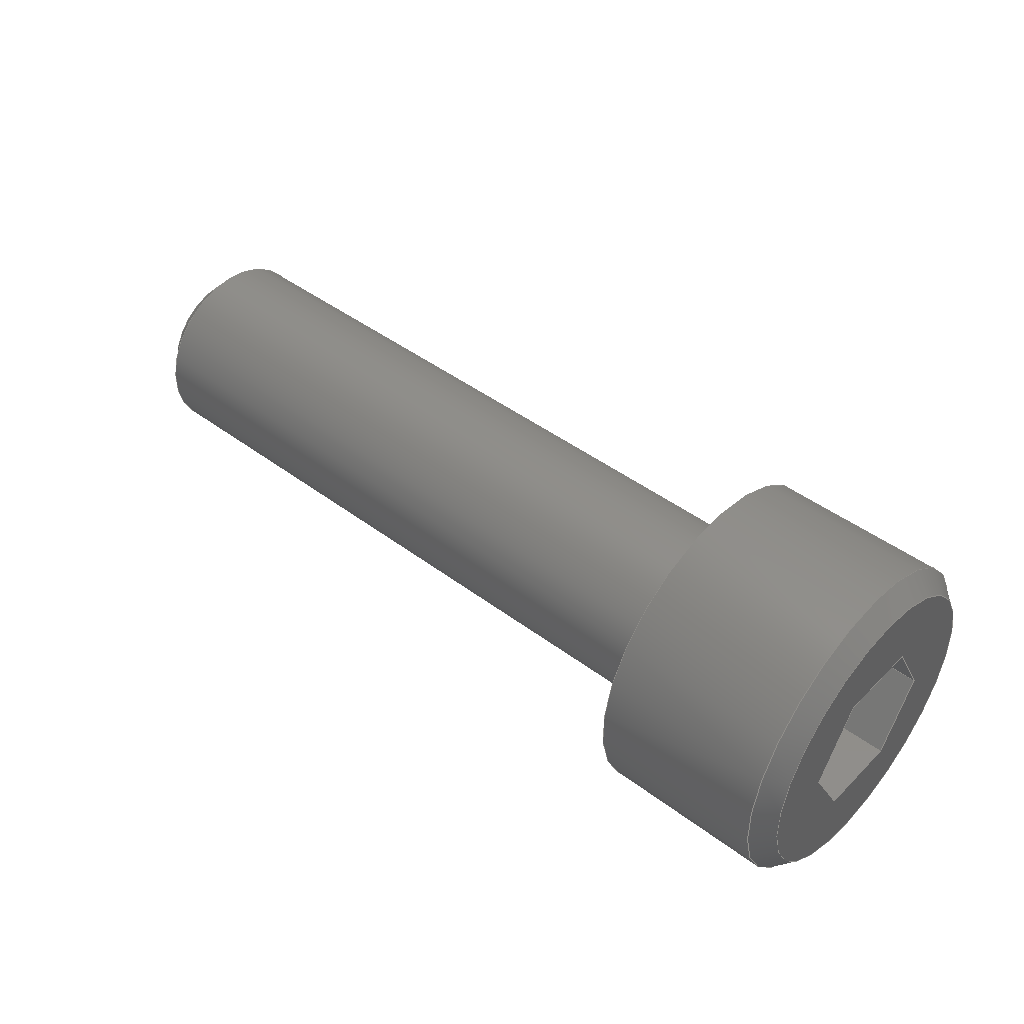
<metadata>
{"format":"step","ext":"stp","renderer":"f3d","projection":"perspective","resolution":1024,"background":"white","views":[{"elev":44.5,"azim":-138.8,"up":"+Z"}]}
</metadata>
<code>
ISO-10303-21;
DATA;
#1=PROPERTY_DEFINITION_REPRESENTATION(#5,#3);
#2=PROPERTY_DEFINITION_REPRESENTATION(#6,#4);
#3=REPRESENTATION('',(#7),#516);
#4=REPRESENTATION('',(#8),#516);
#5=PROPERTY_DEFINITION('pmi validation property','',#521);
#6=PROPERTY_DEFINITION('pmi validation property','',#521);
#7=VALUE_REPRESENTATION_ITEM('number of annotations',COUNT_MEASURE(0));
#8=VALUE_REPRESENTATION_ITEM('number of views',COUNT_MEASURE(0));
#9=SHAPE_REPRESENTATION_RELATIONSHIP('','',#309,#10);
#10=ADVANCED_BREP_SHAPE_REPRESENTATION('',(#307),#516);
#11=VERTEX_LOOP('',#197);
#12=CYLINDRICAL_SURFACE('',#315,3.5);
#13=CYLINDRICAL_SURFACE('',#319,2);
#14=CONICAL_SURFACE('',#313,3.1,0.7854);
#15=CONICAL_SURFACE('',#321,2,0.7854);
#16=CONICAL_SURFACE('',#342,1.5,1.309);
#17=LINE('',#437,#41);
#18=LINE('',#440,#42);
#19=LINE('',#442,#43);
#20=LINE('',#444,#44);
#21=LINE('',#446,#45);
#22=LINE('',#448,#46);
#23=LINE('',#466,#47);
#24=LINE('',#468,#48);
#25=LINE('',#470,#49);
#26=LINE('',#472,#50);
#27=LINE('',#474,#51);
#28=LINE('',#476,#52);
#29=LINE('',#478,#53);
#30=LINE('',#480,#54);
#31=LINE('',#482,#55);
#32=LINE('',#484,#56);
#33=LINE('',#486,#57);
#34=LINE('',#488,#58);
#35=LINE('',#490,#59);
#36=LINE('',#492,#60);
#37=LINE('',#494,#61);
#38=LINE('',#496,#62);
#39=LINE('',#498,#63);
#40=LINE('',#500,#64);
#41=VECTOR('',#349,1000);
#42=VECTOR('',#350,1000);
#43=VECTOR('',#351,1000);
#44=VECTOR('',#352,1000);
#45=VECTOR('',#353,1000);
#46=VECTOR('',#354,1000);
#47=VECTOR('',#379,1000);
#48=VECTOR('',#380,1000);
#49=VECTOR('',#381,1000);
#50=VECTOR('',#382,1000);
#51=VECTOR('',#385,1000);
#52=VECTOR('',#386,1000);
#53=VECTOR('',#387,1000);
#54=VECTOR('',#390,1000);
#55=VECTOR('',#391,1000);
#56=VECTOR('',#392,1000);
#57=VECTOR('',#395,1000);
#58=VECTOR('',#396,1000);
#59=VECTOR('',#397,1000);
#60=VECTOR('',#400,1000);
#61=VECTOR('',#401,1000);
#62=VECTOR('',#402,1000);
#63=VECTOR('',#405,1000);
#64=VECTOR('',#406,1000);
#65=ORIENTED_EDGE('',*,*,#137,.F.);
#66=ORIENTED_EDGE('',*,*,#138,.T.);
#67=ORIENTED_EDGE('',*,*,#139,.T.);
#68=ORIENTED_EDGE('',*,*,#140,.T.);
#69=ORIENTED_EDGE('',*,*,#141,.T.);
#70=ORIENTED_EDGE('',*,*,#142,.T.);
#71=ORIENTED_EDGE('',*,*,#143,.T.);
#72=ORIENTED_EDGE('',*,*,#144,.F.);
#73=ORIENTED_EDGE('',*,*,#137,.T.);
#74=ORIENTED_EDGE('',*,*,#145,.F.);
#75=ORIENTED_EDGE('',*,*,#144,.T.);
#76=ORIENTED_EDGE('',*,*,#146,.F.);
#77=ORIENTED_EDGE('',*,*,#145,.T.);
#78=ORIENTED_EDGE('',*,*,#147,.F.);
#79=ORIENTED_EDGE('',*,*,#146,.T.);
#80=ORIENTED_EDGE('',*,*,#148,.F.);
#81=ORIENTED_EDGE('',*,*,#147,.T.);
#82=ORIENTED_EDGE('',*,*,#148,.T.);
#83=ORIENTED_EDGE('',*,*,#142,.F.);
#84=ORIENTED_EDGE('',*,*,#149,.F.);
#85=ORIENTED_EDGE('',*,*,#150,.T.);
#86=ORIENTED_EDGE('',*,*,#151,.T.);
#87=ORIENTED_EDGE('',*,*,#152,.T.);
#88=ORIENTED_EDGE('',*,*,#143,.F.);
#89=ORIENTED_EDGE('',*,*,#152,.F.);
#90=ORIENTED_EDGE('',*,*,#153,.T.);
#91=ORIENTED_EDGE('',*,*,#154,.T.);
#92=ORIENTED_EDGE('',*,*,#155,.T.);
#93=ORIENTED_EDGE('',*,*,#138,.F.);
#94=ORIENTED_EDGE('',*,*,#155,.F.);
#95=ORIENTED_EDGE('',*,*,#156,.T.);
#96=ORIENTED_EDGE('',*,*,#157,.T.);
#97=ORIENTED_EDGE('',*,*,#158,.T.);
#98=ORIENTED_EDGE('',*,*,#139,.F.);
#99=ORIENTED_EDGE('',*,*,#158,.F.);
#100=ORIENTED_EDGE('',*,*,#159,.T.);
#101=ORIENTED_EDGE('',*,*,#160,.T.);
#102=ORIENTED_EDGE('',*,*,#161,.T.);
#103=ORIENTED_EDGE('',*,*,#140,.F.);
#104=ORIENTED_EDGE('',*,*,#161,.F.);
#105=ORIENTED_EDGE('',*,*,#162,.T.);
#106=ORIENTED_EDGE('',*,*,#163,.T.);
#107=ORIENTED_EDGE('',*,*,#164,.T.);
#108=ORIENTED_EDGE('',*,*,#141,.F.);
#109=ORIENTED_EDGE('',*,*,#164,.F.);
#110=ORIENTED_EDGE('',*,*,#165,.T.);
#111=ORIENTED_EDGE('',*,*,#166,.T.);
#112=ORIENTED_EDGE('',*,*,#149,.T.);
#113=ORIENTED_EDGE('',*,*,#167,.T.);
#114=ORIENTED_EDGE('',*,*,#162,.F.);
#115=ORIENTED_EDGE('',*,*,#160,.F.);
#116=ORIENTED_EDGE('',*,*,#163,.F.);
#117=ORIENTED_EDGE('',*,*,#168,.T.);
#118=ORIENTED_EDGE('',*,*,#165,.F.);
#119=ORIENTED_EDGE('',*,*,#169,.T.);
#120=ORIENTED_EDGE('',*,*,#150,.F.);
#121=ORIENTED_EDGE('',*,*,#166,.F.);
#122=ORIENTED_EDGE('',*,*,#170,.T.);
#123=ORIENTED_EDGE('',*,*,#153,.F.);
#124=ORIENTED_EDGE('',*,*,#151,.F.);
#125=ORIENTED_EDGE('',*,*,#171,.T.);
#126=ORIENTED_EDGE('',*,*,#156,.F.);
#127=ORIENTED_EDGE('',*,*,#154,.F.);
#128=ORIENTED_EDGE('',*,*,#172,.T.);
#129=ORIENTED_EDGE('',*,*,#159,.F.);
#130=ORIENTED_EDGE('',*,*,#157,.F.);
#131=ORIENTED_EDGE('',*,*,#168,.F.);
#132=ORIENTED_EDGE('',*,*,#167,.F.);
#133=ORIENTED_EDGE('',*,*,#172,.F.);
#134=ORIENTED_EDGE('',*,*,#171,.F.);
#135=ORIENTED_EDGE('',*,*,#170,.F.);
#136=ORIENTED_EDGE('',*,*,#169,.F.);
#137=EDGE_CURVE('',#173,#173,#198,.T.);
#138=EDGE_CURVE('',#174,#175,#17,.T.);
#139=EDGE_CURVE('',#175,#176,#18,.T.);
#140=EDGE_CURVE('',#176,#177,#19,.T.);
#141=EDGE_CURVE('',#177,#178,#20,.T.);
#142=EDGE_CURVE('',#178,#179,#21,.T.);
#143=EDGE_CURVE('',#179,#174,#22,.T.);
#144=EDGE_CURVE('',#180,#180,#199,.T.);
#145=EDGE_CURVE('',#181,#181,#200,.T.);
#146=EDGE_CURVE('',#182,#182,#201,.T.);
#147=EDGE_CURVE('',#183,#183,#202,.T.);
#148=EDGE_CURVE('',#184,#184,#203,.T.);
#149=EDGE_CURVE('',#185,#178,#23,.T.);
#150=EDGE_CURVE('',#185,#186,#24,.T.);
#151=EDGE_CURVE('',#186,#187,#25,.T.);
#152=EDGE_CURVE('',#187,#179,#26,.T.);
#153=EDGE_CURVE('',#187,#188,#27,.T.);
#154=EDGE_CURVE('',#188,#189,#28,.T.);
#155=EDGE_CURVE('',#189,#174,#29,.T.);
#156=EDGE_CURVE('',#189,#190,#30,.T.);
#157=EDGE_CURVE('',#190,#191,#31,.T.);
#158=EDGE_CURVE('',#191,#175,#32,.T.);
#159=EDGE_CURVE('',#191,#192,#33,.T.);
#160=EDGE_CURVE('',#192,#193,#34,.T.);
#161=EDGE_CURVE('',#193,#176,#35,.T.);
#162=EDGE_CURVE('',#193,#194,#36,.T.);
#163=EDGE_CURVE('',#194,#195,#37,.T.);
#164=EDGE_CURVE('',#195,#177,#38,.T.);
#165=EDGE_CURVE('',#195,#196,#39,.T.);
#166=EDGE_CURVE('',#196,#185,#40,.T.);
#167=EDGE_CURVE('',#192,#194,#204,.T.);
#168=EDGE_CURVE('',#194,#196,#205,.T.);
#169=EDGE_CURVE('',#196,#186,#206,.T.);
#170=EDGE_CURVE('',#186,#188,#207,.T.);
#171=EDGE_CURVE('',#188,#190,#208,.T.);
#172=EDGE_CURVE('',#190,#192,#209,.T.);
#173=VERTEX_POINT('',#436);
#174=VERTEX_POINT('',#438);
#175=VERTEX_POINT('',#439);
#176=VERTEX_POINT('',#441);
#177=VERTEX_POINT('',#443);
#178=VERTEX_POINT('',#445);
#179=VERTEX_POINT('',#447);
#180=VERTEX_POINT('',#451);
#181=VERTEX_POINT('',#454);
#182=VERTEX_POINT('',#457);
#183=VERTEX_POINT('',#460);
#184=VERTEX_POINT('',#463);
#185=VERTEX_POINT('',#467);
#186=VERTEX_POINT('',#469);
#187=VERTEX_POINT('',#471);
#188=VERTEX_POINT('',#475);
#189=VERTEX_POINT('',#477);
#190=VERTEX_POINT('',#481);
#191=VERTEX_POINT('',#483);
#192=VERTEX_POINT('',#487);
#193=VERTEX_POINT('',#489);
#194=VERTEX_POINT('',#493);
#195=VERTEX_POINT('',#495);
#196=VERTEX_POINT('',#499);
#197=VERTEX_POINT('',#514);
#198=CIRCLE('',#312,3.1);
#199=CIRCLE('',#314,3.5);
#200=CIRCLE('',#316,3.5);
#201=CIRCLE('',#318,2);
#202=CIRCLE('',#320,2);
#203=CIRCLE('',#322,1.571);
#204=CIRCLE('',#331,1.5);
#205=CIRCLE('',#333,1.5);
#206=CIRCLE('',#335,1.5);
#207=CIRCLE('',#337,1.5);
#208=CIRCLE('',#339,1.5);
#209=CIRCLE('',#341,1.5);
#210=EDGE_LOOP('',(#65));
#211=EDGE_LOOP('',(#66,#67,#68,#69,#70,#71));
#212=EDGE_LOOP('',(#72));
#213=EDGE_LOOP('',(#73));
#214=EDGE_LOOP('',(#74));
#215=EDGE_LOOP('',(#75));
#216=EDGE_LOOP('',(#76));
#217=EDGE_LOOP('',(#77));
#218=EDGE_LOOP('',(#78));
#219=EDGE_LOOP('',(#79));
#220=EDGE_LOOP('',(#80));
#221=EDGE_LOOP('',(#81));
#222=EDGE_LOOP('',(#82));
#223=EDGE_LOOP('',(#83,#84,#85,#86,#87));
#224=EDGE_LOOP('',(#88,#89,#90,#91,#92));
#225=EDGE_LOOP('',(#93,#94,#95,#96,#97));
#226=EDGE_LOOP('',(#98,#99,#100,#101,#102));
#227=EDGE_LOOP('',(#103,#104,#105,#106,#107));
#228=EDGE_LOOP('',(#108,#109,#110,#111,#112));
#229=EDGE_LOOP('',(#113,#114,#115));
#230=EDGE_LOOP('',(#116,#117,#118));
#231=EDGE_LOOP('',(#119,#120,#121));
#232=EDGE_LOOP('',(#122,#123,#124));
#233=EDGE_LOOP('',(#125,#126,#127));
#234=EDGE_LOOP('',(#128,#129,#130));
#235=EDGE_LOOP('',(#131,#132,#133,#134,#135,#136));
#236=FACE_BOUND('',#210,.T.);
#237=FACE_BOUND('',#211,.T.);
#238=FACE_BOUND('',#212,.T.);
#239=FACE_BOUND('',#213,.T.);
#240=FACE_BOUND('',#214,.T.);
#241=FACE_BOUND('',#215,.T.);
#242=FACE_BOUND('',#216,.T.);
#243=FACE_BOUND('',#217,.T.);
#244=FACE_BOUND('',#218,.T.);
#245=FACE_BOUND('',#219,.T.);
#246=FACE_BOUND('',#220,.T.);
#247=FACE_BOUND('',#221,.T.);
#248=FACE_BOUND('',#222,.T.);
#249=FACE_BOUND('',#223,.T.);
#250=FACE_BOUND('',#224,.T.);
#251=FACE_BOUND('',#225,.T.);
#252=FACE_BOUND('',#226,.T.);
#253=FACE_BOUND('',#227,.T.);
#254=FACE_BOUND('',#228,.T.);
#255=FACE_BOUND('',#229,.T.);
#256=FACE_BOUND('',#230,.T.);
#257=FACE_BOUND('',#231,.T.);
#258=FACE_BOUND('',#232,.T.);
#259=FACE_BOUND('',#233,.T.);
#260=FACE_BOUND('',#234,.T.);
#261=FACE_BOUND('',#11,.T.);
#262=FACE_BOUND('',#235,.T.);
#263=PLANE('',#311);
#264=PLANE('',#317);
#265=PLANE('',#323);
#266=PLANE('',#324);
#267=PLANE('',#325);
#268=PLANE('',#326);
#269=PLANE('',#327);
#270=PLANE('',#328);
#271=PLANE('',#329);
#272=PLANE('',#330);
#273=PLANE('',#332);
#274=PLANE('',#334);
#275=PLANE('',#336);
#276=PLANE('',#338);
#277=PLANE('',#340);
#278=ADVANCED_FACE('',(#236,#237),#263,.F.);
#279=ADVANCED_FACE('',(#238,#239),#14,.T.);
#280=ADVANCED_FACE('',(#240,#241),#12,.T.);
#281=ADVANCED_FACE('',(#242,#243),#264,.F.);
#282=ADVANCED_FACE('',(#244,#245),#13,.T.);
#283=ADVANCED_FACE('',(#246,#247),#15,.T.);
#284=ADVANCED_FACE('',(#248),#265,.F.);
#285=ADVANCED_FACE('',(#249),#266,.T.);
#286=ADVANCED_FACE('',(#250),#267,.T.);
#287=ADVANCED_FACE('',(#251),#268,.T.);
#288=ADVANCED_FACE('',(#252),#269,.T.);
#289=ADVANCED_FACE('',(#253),#270,.T.);
#290=ADVANCED_FACE('',(#254),#271,.T.);
#291=ADVANCED_FACE('',(#255),#272,.F.);
#292=ADVANCED_FACE('',(#256),#273,.F.);
#293=ADVANCED_FACE('',(#257),#274,.F.);
#294=ADVANCED_FACE('',(#258),#275,.F.);
#295=ADVANCED_FACE('',(#259),#276,.F.);
#296=ADVANCED_FACE('',(#260),#277,.F.);
#297=ADVANCED_FACE('',(#261,#262),#16,.F.);
#298=CLOSED_SHELL('',(#278,#279,#280,#281,#282,#283,#284,#285,#286,#287,
#288,#289,#290,#291,#292,#293,#294,#295,#296,#297));
#299=STYLED_ITEM('',(#300),#307);
#300=PRESENTATION_STYLE_ASSIGNMENT((#301));
#301=SURFACE_STYLE_USAGE(.BOTH.,#302);
#302=SURFACE_SIDE_STYLE('',(#303));
#303=SURFACE_STYLE_FILL_AREA(#304);
#304=FILL_AREA_STYLE('',(#305));
#305=FILL_AREA_STYLE_COLOUR('',#306);
#306=COLOUR_RGB('',0.69,0.69,0.69);
#307=MANIFOLD_SOLID_BREP('CB4-15',#298);
#308=SHAPE_DEFINITION_REPRESENTATION(#521,#309);
#309=SHAPE_REPRESENTATION('CB4-15',(#310),#516);
#310=AXIS2_PLACEMENT_3D('',#433,#343,#344);
#311=AXIS2_PLACEMENT_3D('',#434,#345,#346);
#312=AXIS2_PLACEMENT_3D('',#435,#347,#348);
#313=AXIS2_PLACEMENT_3D('',#449,#355,#356);
#314=AXIS2_PLACEMENT_3D('',#450,#357,#358);
#315=AXIS2_PLACEMENT_3D('',#452,#359,#360);
#316=AXIS2_PLACEMENT_3D('',#453,#361,#362);
#317=AXIS2_PLACEMENT_3D('',#455,#363,#364);
#318=AXIS2_PLACEMENT_3D('',#456,#365,#366);
#319=AXIS2_PLACEMENT_3D('',#458,#367,#368);
#320=AXIS2_PLACEMENT_3D('',#459,#369,#370);
#321=AXIS2_PLACEMENT_3D('',#461,#371,#372);
#322=AXIS2_PLACEMENT_3D('',#462,#373,#374);
#323=AXIS2_PLACEMENT_3D('',#464,#375,#376);
#324=AXIS2_PLACEMENT_3D('',#465,#377,#378);
#325=AXIS2_PLACEMENT_3D('',#473,#383,#384);
#326=AXIS2_PLACEMENT_3D('',#479,#388,#389);
#327=AXIS2_PLACEMENT_3D('',#485,#393,#394);
#328=AXIS2_PLACEMENT_3D('',#491,#398,#399);
#329=AXIS2_PLACEMENT_3D('',#497,#403,#404);
#330=AXIS2_PLACEMENT_3D('',#501,#407,#408);
#331=AXIS2_PLACEMENT_3D('',#502,#409,#410);
#332=AXIS2_PLACEMENT_3D('',#503,#411,#412);
#333=AXIS2_PLACEMENT_3D('',#504,#413,#414);
#334=AXIS2_PLACEMENT_3D('',#505,#415,#416);
#335=AXIS2_PLACEMENT_3D('',#506,#417,#418);
#336=AXIS2_PLACEMENT_3D('',#507,#419,#420);
#337=AXIS2_PLACEMENT_3D('',#508,#421,#422);
#338=AXIS2_PLACEMENT_3D('',#509,#423,#424);
#339=AXIS2_PLACEMENT_3D('',#510,#425,#426);
#340=AXIS2_PLACEMENT_3D('',#511,#427,#428);
#341=AXIS2_PLACEMENT_3D('',#512,#429,#430);
#342=AXIS2_PLACEMENT_3D('',#513,#431,#432);
#343=DIRECTION('',(0,0,1));
#344=DIRECTION('',(1,0,0));
#345=DIRECTION('',(1,0,0));
#346=DIRECTION('',(0,0,-1));
#347=DIRECTION('',(1,0,0));
#348=DIRECTION('',(0,0,-1));
#349=DIRECTION('',(0,0.5,-0.866));
#350=DIRECTION('',(0,1,0));
#351=DIRECTION('',(0,0.5,0.866));
#352=DIRECTION('',(0,-0.5,0.866));
#353=DIRECTION('',(0,-1,0));
#354=DIRECTION('',(0,-0.5,-0.866));
#355=DIRECTION('',(1,0,0));
#356=DIRECTION('',(0,0,-1));
#357=DIRECTION('',(1,0,0));
#358=DIRECTION('',(0,0,-1));
#359=DIRECTION('',(1,0,0));
#360=DIRECTION('',(0,0,-1));
#361=DIRECTION('',(1,0,0));
#362=DIRECTION('',(0,0,-1));
#363=DIRECTION('',(-1,0,0));
#364=DIRECTION('',(0,0,1));
#365=DIRECTION('',(1,0,0));
#366=DIRECTION('',(0,0,-1));
#367=DIRECTION('',(1,0,0));
#368=DIRECTION('',(0,0,-1));
#369=DIRECTION('',(1,0,0));
#370=DIRECTION('',(0,0,-1));
#371=DIRECTION('',(-1,0,0));
#372=DIRECTION('',(0,0,1));
#373=DIRECTION('',(1,0,0));
#374=DIRECTION('',(0,0,-1));
#375=DIRECTION('',(-1,0,0));
#376=DIRECTION('',(0,0,1));
#377=DIRECTION('',(0,0,-1));
#378=DIRECTION('',(-1,0,0));
#379=DIRECTION('',(-1,0,0));
#380=DIRECTION('',(0,-1,0));
#381=DIRECTION('',(0,-1,0));
#382=DIRECTION('',(-1,0,0));
#383=DIRECTION('',(0,0.866,-0.5));
#384=DIRECTION('',(0,0.5,0.866));
#385=DIRECTION('',(0,-0.5,-0.866));
#386=DIRECTION('',(0,-0.5,-0.866));
#387=DIRECTION('',(-1,0,0));
#388=DIRECTION('',(0,0.866,0.5));
#389=DIRECTION('',(0,-0.5,0.866));
#390=DIRECTION('',(0,0.5,-0.866));
#391=DIRECTION('',(0,0.5,-0.866));
#392=DIRECTION('',(-1,0,0));
#393=DIRECTION('',(0,0,1));
#394=DIRECTION('',(1,0,0));
#395=DIRECTION('',(0,1,0));
#396=DIRECTION('',(0,1,0));
#397=DIRECTION('',(-1,0,0));
#398=DIRECTION('',(0,-0.866,0.5));
#399=DIRECTION('',(0,-0.5,-0.866));
#400=DIRECTION('',(0,0.5,0.866));
#401=DIRECTION('',(0,0.5,0.866));
#402=DIRECTION('',(-1,0,0));
#403=DIRECTION('',(0,-0.866,-0.5));
#404=DIRECTION('',(0,0.5,-0.866));
#405=DIRECTION('',(0,-0.5,0.866));
#406=DIRECTION('',(0,-0.5,0.866));
#407=DIRECTION('',(1,0,0));
#408=DIRECTION('',(0,0,-1));
#409=DIRECTION('',(1,0,0));
#410=DIRECTION('',(0,0,-1));
#411=DIRECTION('',(1,0,0));
#412=DIRECTION('',(0,0,-1));
#413=DIRECTION('',(1,0,0));
#414=DIRECTION('',(0,0,-1));
#415=DIRECTION('',(1,0,0));
#416=DIRECTION('',(0,0,-1));
#417=DIRECTION('',(1,0,0));
#418=DIRECTION('',(0,0,-1));
#419=DIRECTION('',(1,0,0));
#420=DIRECTION('',(0,0,-1));
#421=DIRECTION('',(1,0,0));
#422=DIRECTION('',(0,0,-1));
#423=DIRECTION('',(1,0,0));
#424=DIRECTION('',(0,0,-1));
#425=DIRECTION('',(1,0,0));
#426=DIRECTION('',(0,0,-1));
#427=DIRECTION('',(1,0,0));
#428=DIRECTION('',(0,0,-1));
#429=DIRECTION('',(1,0,0));
#430=DIRECTION('',(0,0,-1));
#431=DIRECTION('',(-1,0,0));
#432=DIRECTION('',(0,0,1));
#433=CARTESIAN_POINT('',(0,0,0));
#434=CARTESIAN_POINT('',(-4,0,0));
#435=CARTESIAN_POINT('',(-4,0,0));
#436=CARTESIAN_POINT('',(-4,0,-3.1));
#437=CARTESIAN_POINT('',(-4,-1.732,0));
#438=CARTESIAN_POINT('',(-4,-1.732,0));
#439=CARTESIAN_POINT('',(-4,-0.866,-1.5));
#440=CARTESIAN_POINT('',(-4,-0.866,-1.5));
#441=CARTESIAN_POINT('',(-4,0.866,-1.5));
#442=CARTESIAN_POINT('',(-4,0.866,-1.5));
#443=CARTESIAN_POINT('',(-4,1.732,0));
#444=CARTESIAN_POINT('',(-4,1.732,0));
#445=CARTESIAN_POINT('',(-4,0.866,1.5));
#446=CARTESIAN_POINT('',(-4,0.866,1.5));
#447=CARTESIAN_POINT('',(-4,-0.866,1.5));
#448=CARTESIAN_POINT('',(-4,-0.866,1.5));
#449=CARTESIAN_POINT('',(-4,0,0));
#450=CARTESIAN_POINT('',(-3.6,0,0));
#451=CARTESIAN_POINT('',(-3.6,0,-3.5));
#452=CARTESIAN_POINT('',(15,0,0));
#453=CARTESIAN_POINT('',(0,0,0));
#454=CARTESIAN_POINT('',(0,0,-3.5));
#455=CARTESIAN_POINT('',(0,3.5,0));
#456=CARTESIAN_POINT('',(0,0,0));
#457=CARTESIAN_POINT('',(0,0,-2));
#458=CARTESIAN_POINT('',(15,0,0));
#459=CARTESIAN_POINT('',(14.57,0,0));
#460=CARTESIAN_POINT('',(14.57,0,-2));
#461=CARTESIAN_POINT('',(14.57,0,0));
#462=CARTESIAN_POINT('',(15,0,0));
#463=CARTESIAN_POINT('',(15,0,-1.571));
#464=CARTESIAN_POINT('',(15,1.571,0));
#465=CARTESIAN_POINT('',(-2,0.866,1.5));
#466=CARTESIAN_POINT('',(-2,0.866,1.5));
#467=CARTESIAN_POINT('',(-2,0.866,1.5));
#468=CARTESIAN_POINT('',(-2,0.866,1.5));
#469=CARTESIAN_POINT('',(-2,0,1.5));
#470=CARTESIAN_POINT('',(-2,0.866,1.5));
#471=CARTESIAN_POINT('',(-2,-0.866,1.5));
#472=CARTESIAN_POINT('',(-2,-0.866,1.5));
#473=CARTESIAN_POINT('',(-2,-0.866,1.5));
#474=CARTESIAN_POINT('',(-2,-0.866,1.5));
#475=CARTESIAN_POINT('',(-2,-1.299,0.75));
#476=CARTESIAN_POINT('',(-2,-0.866,1.5));
#477=CARTESIAN_POINT('',(-2,-1.732,0));
#478=CARTESIAN_POINT('',(-2,-1.732,0));
#479=CARTESIAN_POINT('',(-2,-1.732,0));
#480=CARTESIAN_POINT('',(-2,-1.732,0));
#481=CARTESIAN_POINT('',(-2,-1.299,-0.75));
#482=CARTESIAN_POINT('',(-2,-1.732,0));
#483=CARTESIAN_POINT('',(-2,-0.866,-1.5));
#484=CARTESIAN_POINT('',(-2,-0.866,-1.5));
#485=CARTESIAN_POINT('',(-2,-0.866,-1.5));
#486=CARTESIAN_POINT('',(-2,-0.866,-1.5));
#487=CARTESIAN_POINT('',(-2,0,-1.5));
#488=CARTESIAN_POINT('',(-2,-0.866,-1.5));
#489=CARTESIAN_POINT('',(-2,0.866,-1.5));
#490=CARTESIAN_POINT('',(-2,0.866,-1.5));
#491=CARTESIAN_POINT('',(-2,0.866,-1.5));
#492=CARTESIAN_POINT('',(-2,0.866,-1.5));
#493=CARTESIAN_POINT('',(-2,1.299,-0.75));
#494=CARTESIAN_POINT('',(-2,0.866,-1.5));
#495=CARTESIAN_POINT('',(-2,1.732,0));
#496=CARTESIAN_POINT('',(-2,1.732,0));
#497=CARTESIAN_POINT('',(-2,1.732,0));
#498=CARTESIAN_POINT('',(-2,1.732,0));
#499=CARTESIAN_POINT('',(-2,1.299,0.75));
#500=CARTESIAN_POINT('',(-2,1.732,0));
#501=CARTESIAN_POINT('',(-2,0,0));
#502=CARTESIAN_POINT('',(-2,0,0));
#503=CARTESIAN_POINT('',(-2,0,0));
#504=CARTESIAN_POINT('',(-2,0,0));
#505=CARTESIAN_POINT('',(-2,0,0));
#506=CARTESIAN_POINT('',(-2,0,0));
#507=CARTESIAN_POINT('',(-2,0,0));
#508=CARTESIAN_POINT('',(-2,0,0));
#509=CARTESIAN_POINT('',(-2,0,0));
#510=CARTESIAN_POINT('',(-2,0,0));
#511=CARTESIAN_POINT('',(-2,0,0));
#512=CARTESIAN_POINT('',(-2,0,0));
#513=CARTESIAN_POINT('',(-2,0,0));
#514=CARTESIAN_POINT('',(-1.598,0,0));
#515=MECHANICAL_DESIGN_GEOMETRIC_PRESENTATION_REPRESENTATION('',(#299),
#516);
#516=(
GEOMETRIC_REPRESENTATION_CONTEXT(3)
GLOBAL_UNCERTAINTY_ASSIGNED_CONTEXT((#517))
GLOBAL_UNIT_ASSIGNED_CONTEXT((#520,#519,#518))
REPRESENTATION_CONTEXT('CB4-15','TOP_LEVEL_ASSEMBLY_PART')
);
#517=UNCERTAINTY_MEASURE_WITH_UNIT(LENGTH_MEASURE(0.005),#520,
'DISTANCE_ACCURACY_VALUE','Maximum Tolerance applied to model');
#518=(
NAMED_UNIT(*)
SI_UNIT($,.STERADIAN.)
SOLID_ANGLE_UNIT()
);
#519=(
NAMED_UNIT(*)
PLANE_ANGLE_UNIT()
SI_UNIT($,.RADIAN.)
);
#520=(
LENGTH_UNIT()
NAMED_UNIT(*)
SI_UNIT(.MILLI.,.METRE.)
);
#521=PRODUCT_DEFINITION_SHAPE('','',#522);
#522=PRODUCT_DEFINITION('','',#524,#523);
#523=PRODUCT_DEFINITION_CONTEXT('',#530,'design');
#524=PRODUCT_DEFINITION_FORMATION_WITH_SPECIFIED_SOURCE('','',#526,
 .NOT_KNOWN.);
#525=PRODUCT_RELATED_PRODUCT_CATEGORY('','',(#526));
#526=PRODUCT('CB4-15','CB4-15','CB4-15',(#528));
#527=PRODUCT_CATEGORY('','');
#528=PRODUCT_CONTEXT('',#530,'mechanical');
#529=APPLICATION_PROTOCOL_DEFINITION('international standard',
'automotive_design',2010,#530);
#530=APPLICATION_CONTEXT(
'core data for automotive mechanical design processes');
ENDSEC;
END-ISO-10303-21;

</code>
